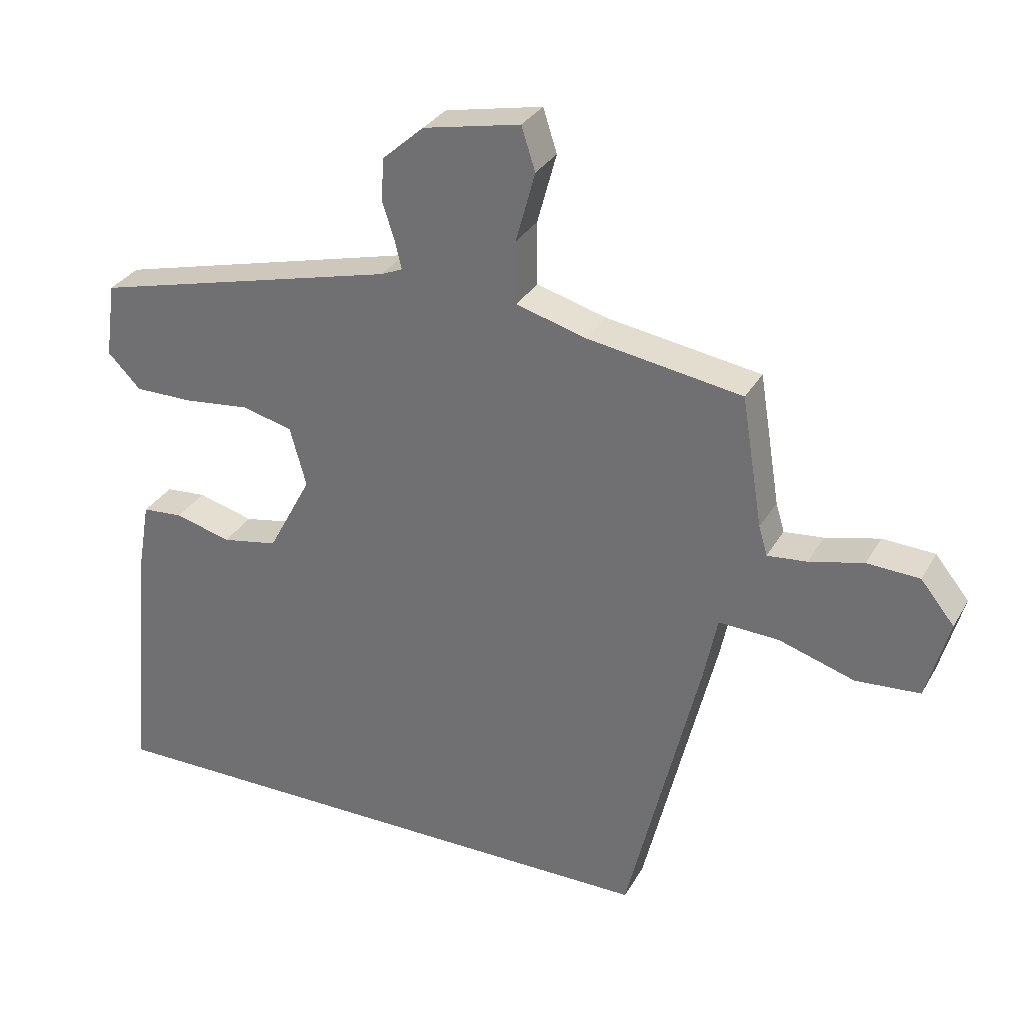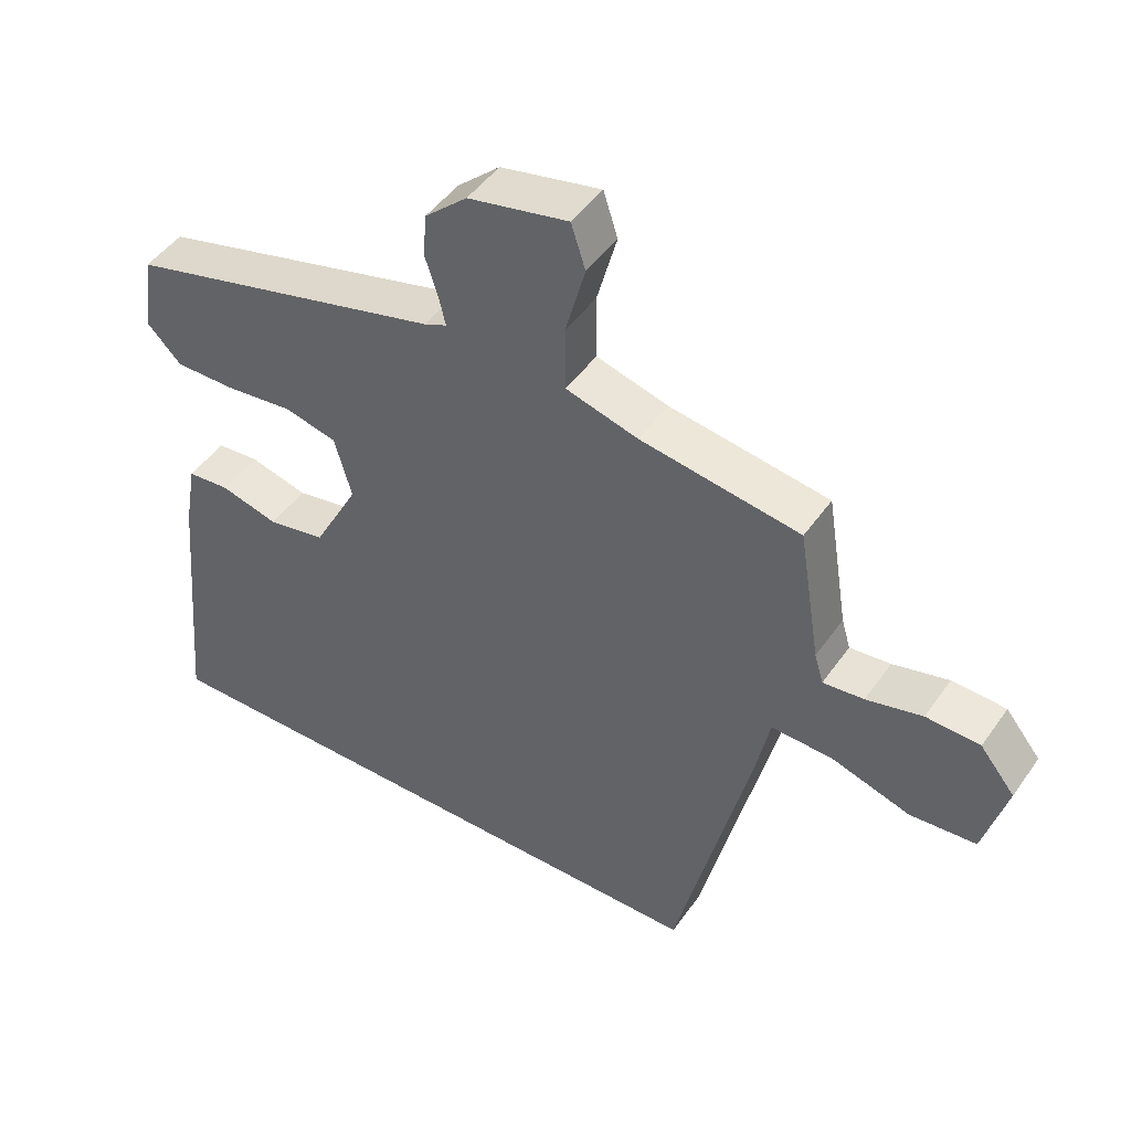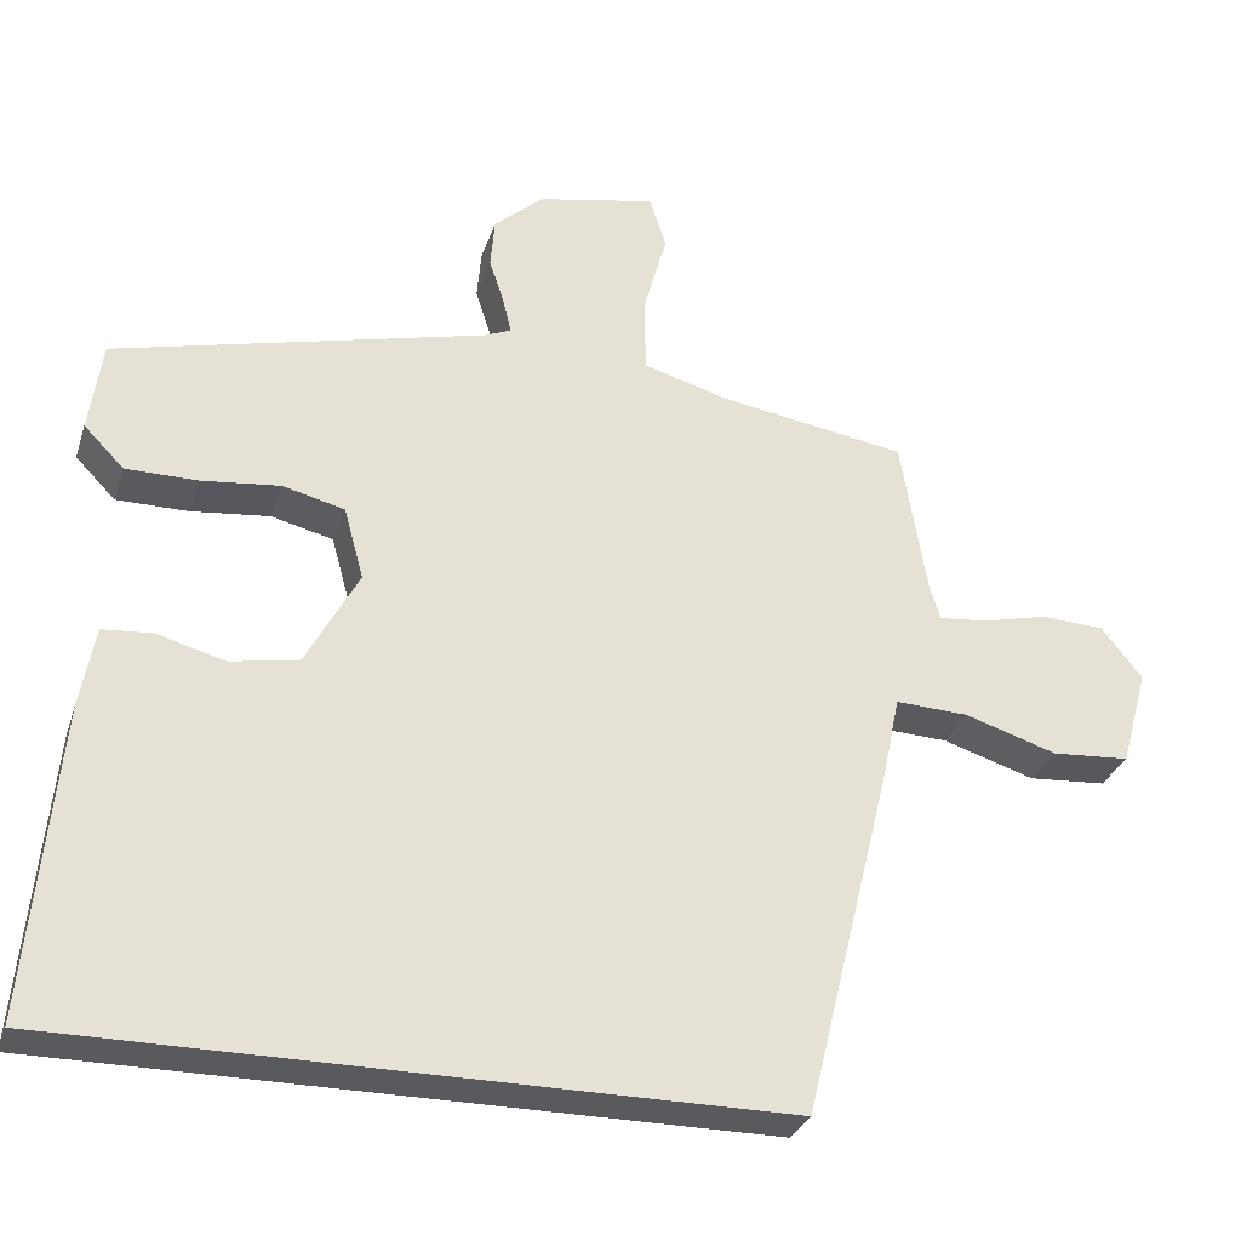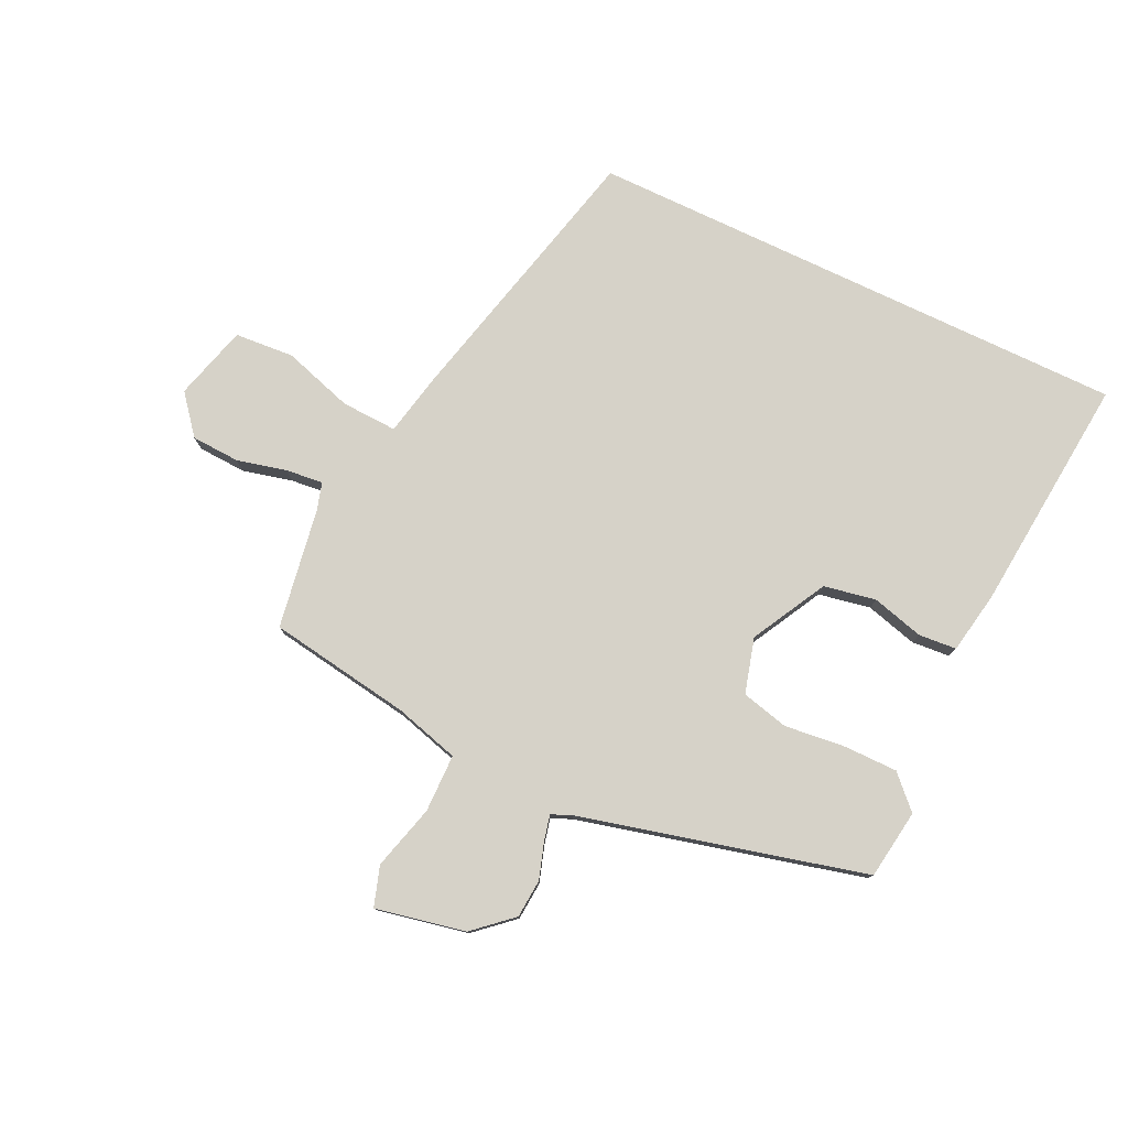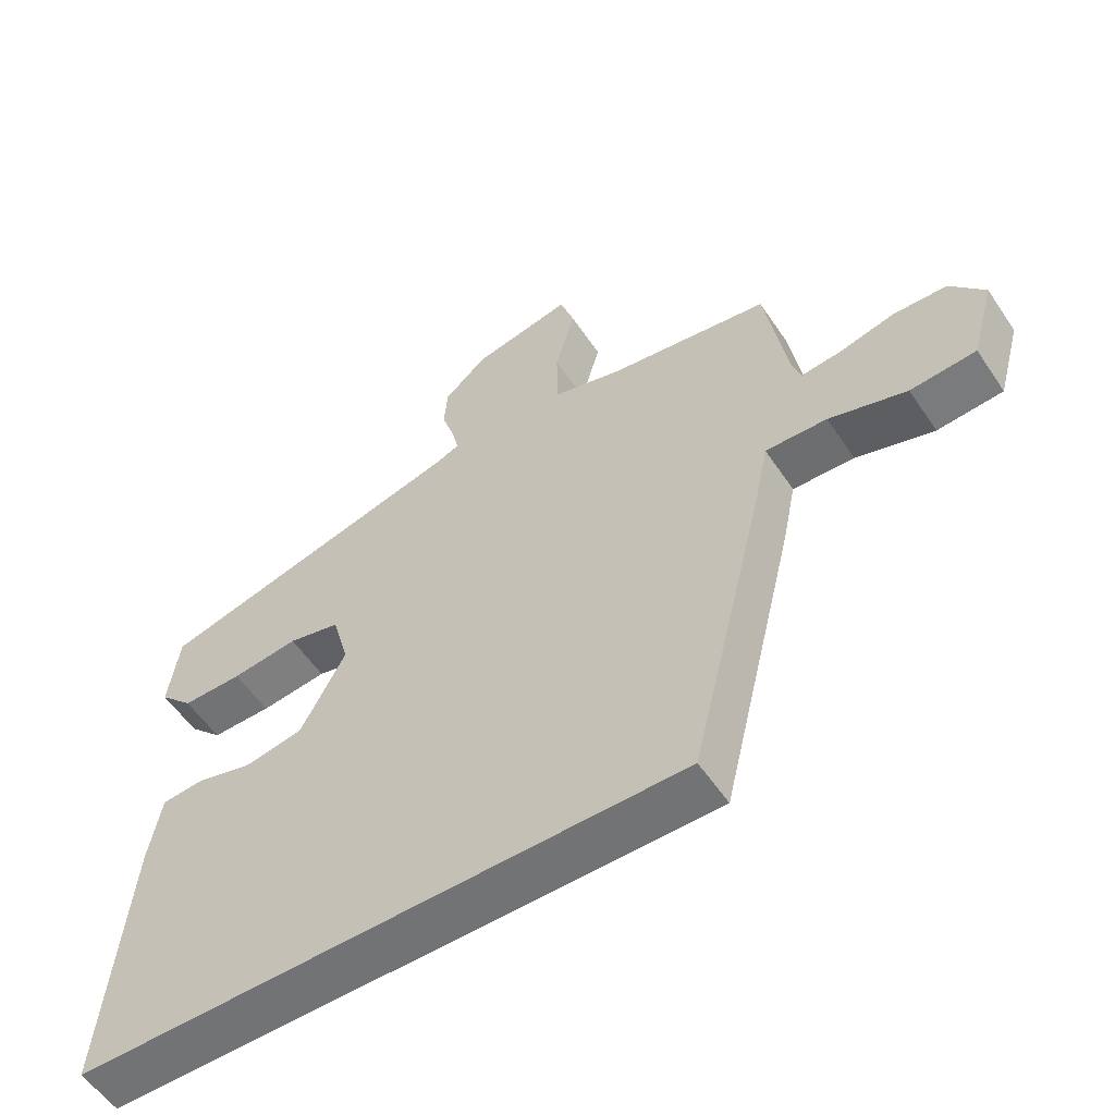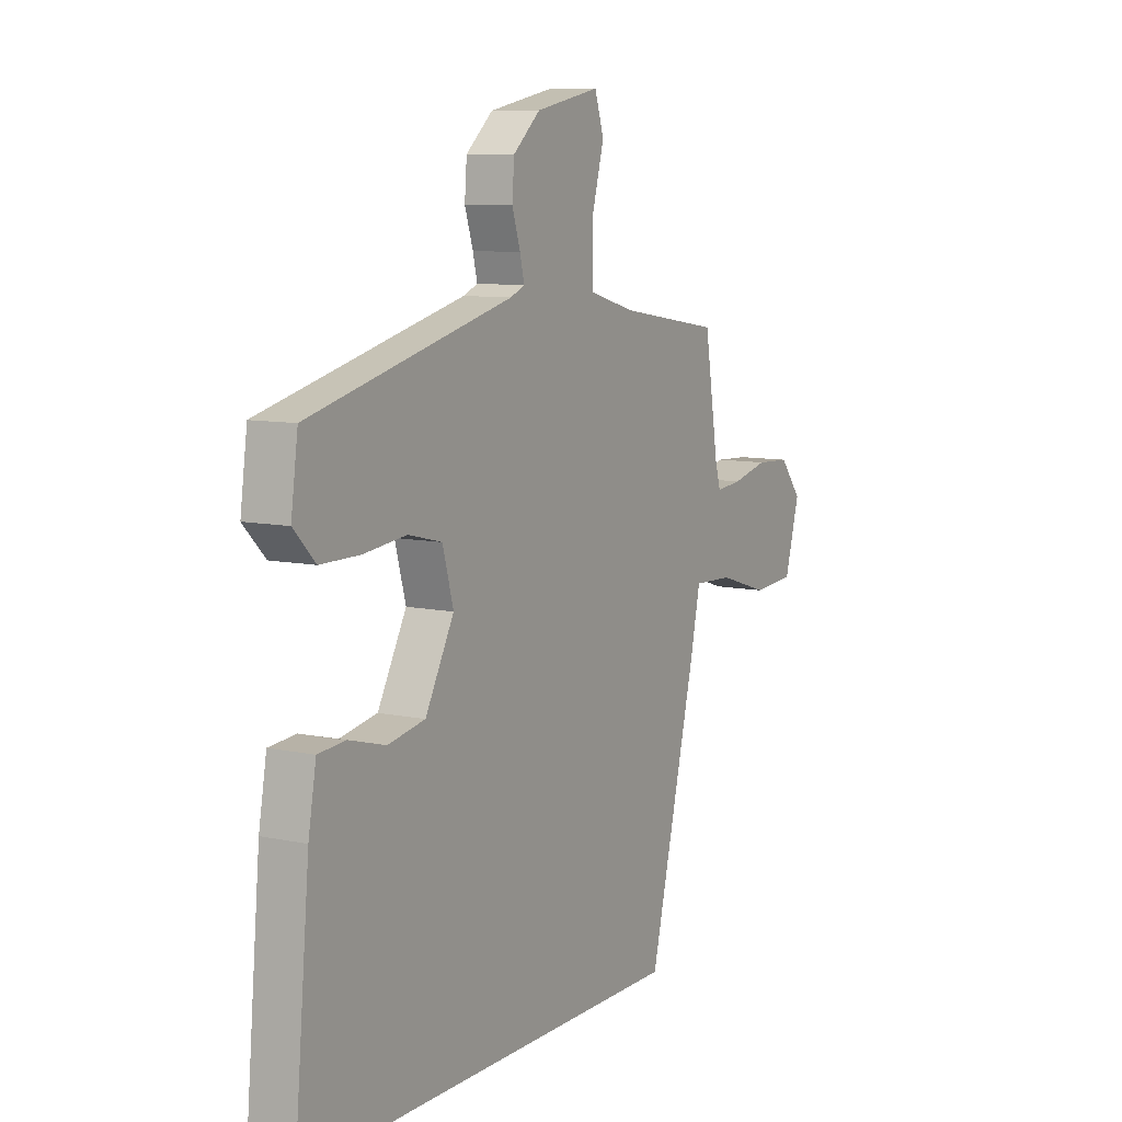
<metadata>
{"format":"obj","ext":"obj","renderer":"f3d","projection":"perspective","resolution":1024,"background":"white","views":[{"elev":31.1,"azim":-154.8,"up":"+Z"},{"elev":46.7,"azim":-146.9,"up":"+Z"},{"elev":-30.5,"azim":163.3,"up":"+Z"},{"elev":78.4,"azim":25.4,"up":"+Y"},{"elev":-55.8,"azim":-146.6,"up":"+Z"},{"elev":8.9,"azim":119.8,"up":"+Z"}]}
</metadata>
<code>
v -0.362 0.07 -0.5
v -0.472 0.07 -0.051
v -0.493 0.07 0.05
v -0.584 0.07 0.046
v -0.699 0.07 0.01
v -0.796 0.07 0.017
v -0.83 0.07 0.139
v -0.779 0.07 0.202
v -0.7 0.07 0.206
v -0.618 0.07 0.186
v -0.558 0.07 0.18
v -0.545 0.07 0.224
v -0.513 0.07 0.421
v -0.279 0.07 0.458
v -0.173 0.07 0.488
v -0.172 0.07 0.583
v -0.201 0.07 0.689
v -0.18 0.07 0.754
v -0.033 0.07 0.724
v 0.029 0.07 0.669
v 0.034 0.07 0.606
v 0.015 0.07 0.547
v 0.005 0.07 0.505
v 0.038 0.07 0.491
v 0.502 0.07 0.374
v 0.518 0.07 0.26
v 0.468 0.07 0.209
v 0.379 0.07 0.209
v 0.28 0.07 0.22
v 0.203 0.07 0.201
v 0.178 0.07 0.111
v 0.244 0.07 -0.012
v 0.329 0.07 -0.028
v 0.414 0.07 -0.005
v 0.476 0.07 -0.01
v 0.494 0.07 -0.111
v 0.53 0.07 -0.5
v -0.362 0 -0.5
v -0.472 0 -0.051
v -0.493 0 0.05
v -0.584 0 0.046
v -0.699 0 0.01
v -0.796 0 0.017
v -0.83 0 0.139
v -0.779 0 0.202
v -0.7 0 0.206
v -0.618 0 0.186
v -0.558 0 0.18
v -0.545 0 0.224
v -0.513 0 0.421
v -0.279 0 0.458
v -0.173 0 0.488
v -0.172 0 0.583
v -0.201 0 0.689
v -0.18 0 0.754
v -0.033 0 0.724
v 0.029 0 0.669
v 0.034 0 0.606
v 0.015 0 0.547
v 0.005 0 0.505
v 0.038 0 0.491
v 0.502 0 0.374
v 0.518 0 0.26
v 0.468 0 0.209
v 0.379 0 0.209
v 0.28 0 0.22
v 0.203 0 0.201
v 0.178 0 0.111
v 0.244 0 -0.012
v 0.329 0 -0.028
v 0.414 0 -0.005
v 0.476 0 -0.01
v 0.494 0 -0.111
v 0.53 0 -0.5
f 33 34 35 36
f 32 33 36 37
f 26 27 28 29
f 24 25 26 29
f 23 24 29 30
f 19 20 21 22
f 19 22 23
f 16 17 18 19
f 15 16 19 23
f 14 15 23 30
f 12 13 14 30
f 7 8 9 10
f 7 10 11
f 4 5 6 7
f 3 4 7 11
f 37 1 2 3
f 32 37 3 11
f 11 12 30 31
f 11 31 32
f 73 72 71 70
f 74 73 70 69
f 66 65 64 63
f 66 63 62 61
f 67 66 61 60
f 59 58 57 56
f 60 59 56
f 56 55 54 53
f 60 56 53 52
f 67 60 52 51
f 67 51 50 49
f 47 46 45 44
f 48 47 44
f 44 43 42 41
f 48 44 41 40
f 40 39 38 74
f 48 40 74 69
f 68 67 49 48
f 69 68 48
f 1 38 39 2
f 2 39 40 3
f 3 40 41 4
f 4 41 42 5
f 5 42 43 6
f 6 43 44 7
f 7 44 45 8
f 8 45 46 9
f 9 46 47 10
f 10 47 48 11
f 11 48 49 12
f 12 49 50 13
f 13 50 51 14
f 14 51 52 15
f 15 52 53 16
f 16 53 54 17
f 17 54 55 18
f 18 55 56 19
f 19 56 57 20
f 20 57 58 21
f 21 58 59 22
f 22 59 60 23
f 23 60 61 24
f 24 61 62 25
f 25 62 63 26
f 26 63 64 27
f 27 64 65 28
f 28 65 66 29
f 29 66 67 30
f 30 67 68 31
f 31 68 69 32
f 32 69 70 33
f 33 70 71 34
f 34 71 72 35
f 35 72 73 36
f 36 73 74 37
f 37 74 38 1

</code>
